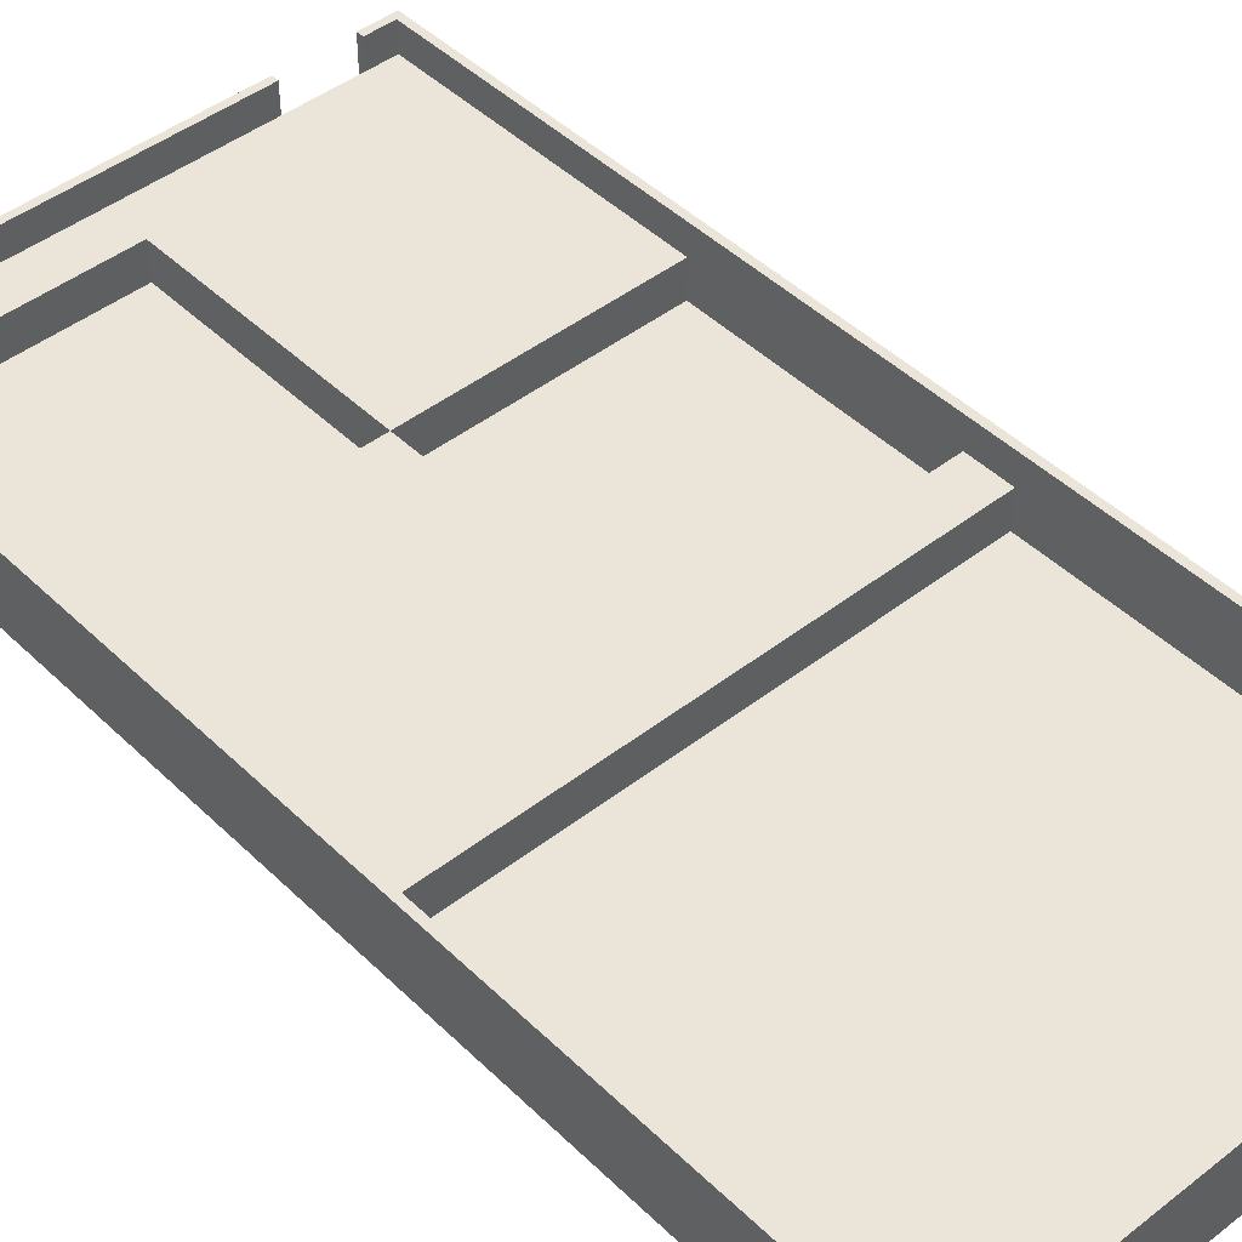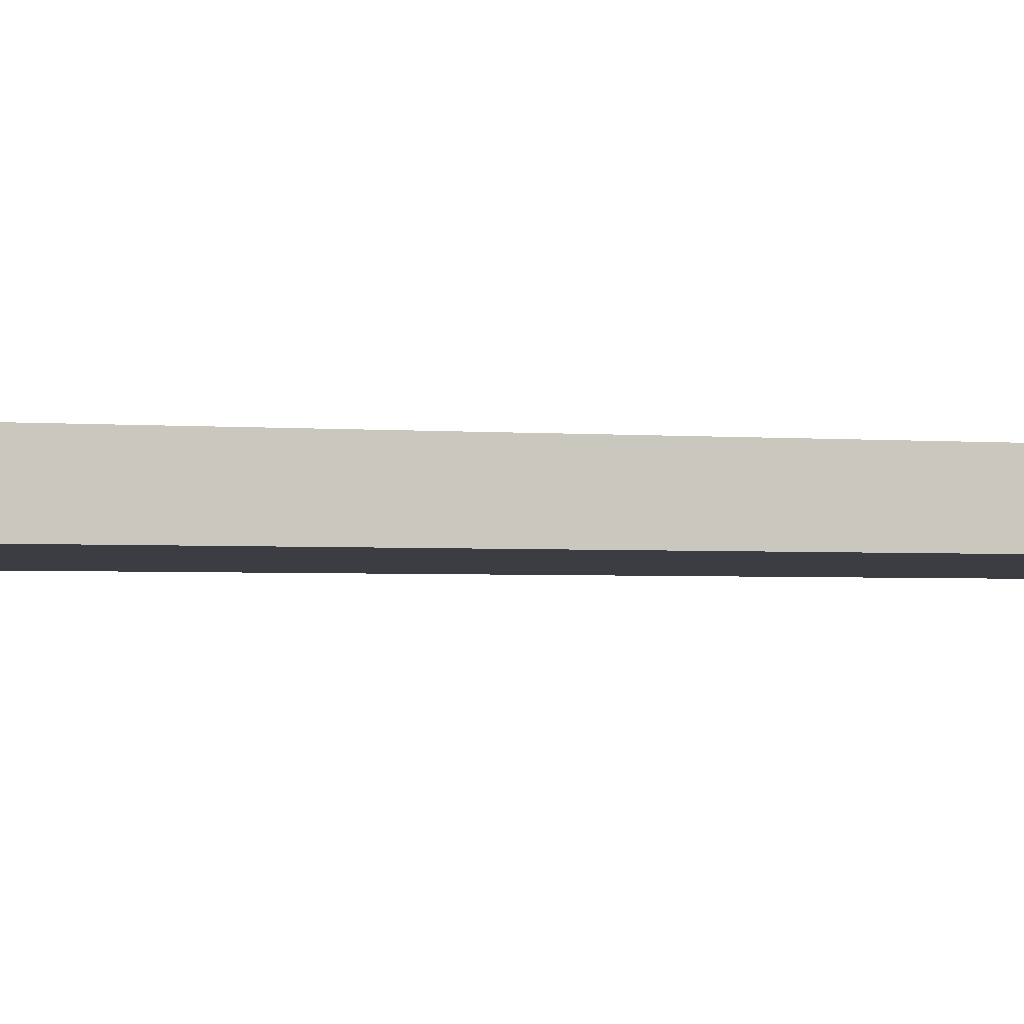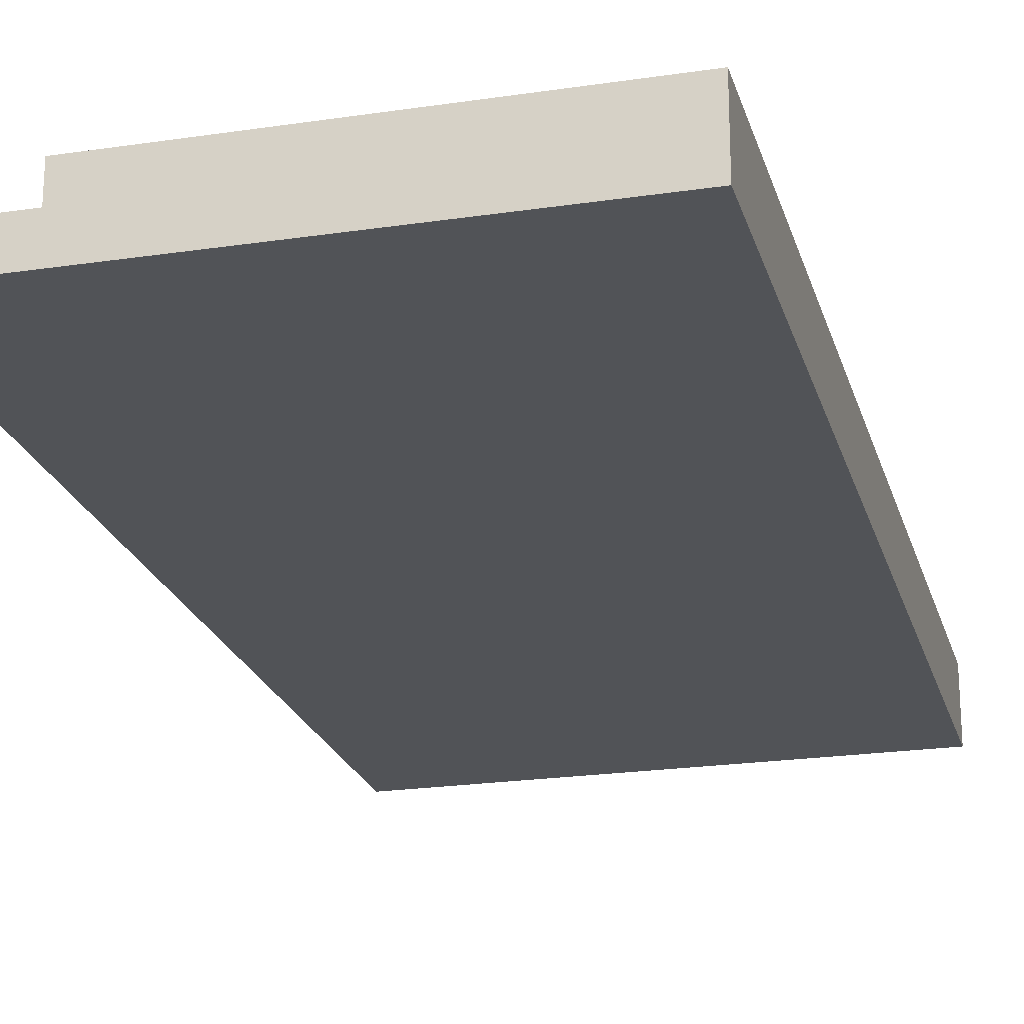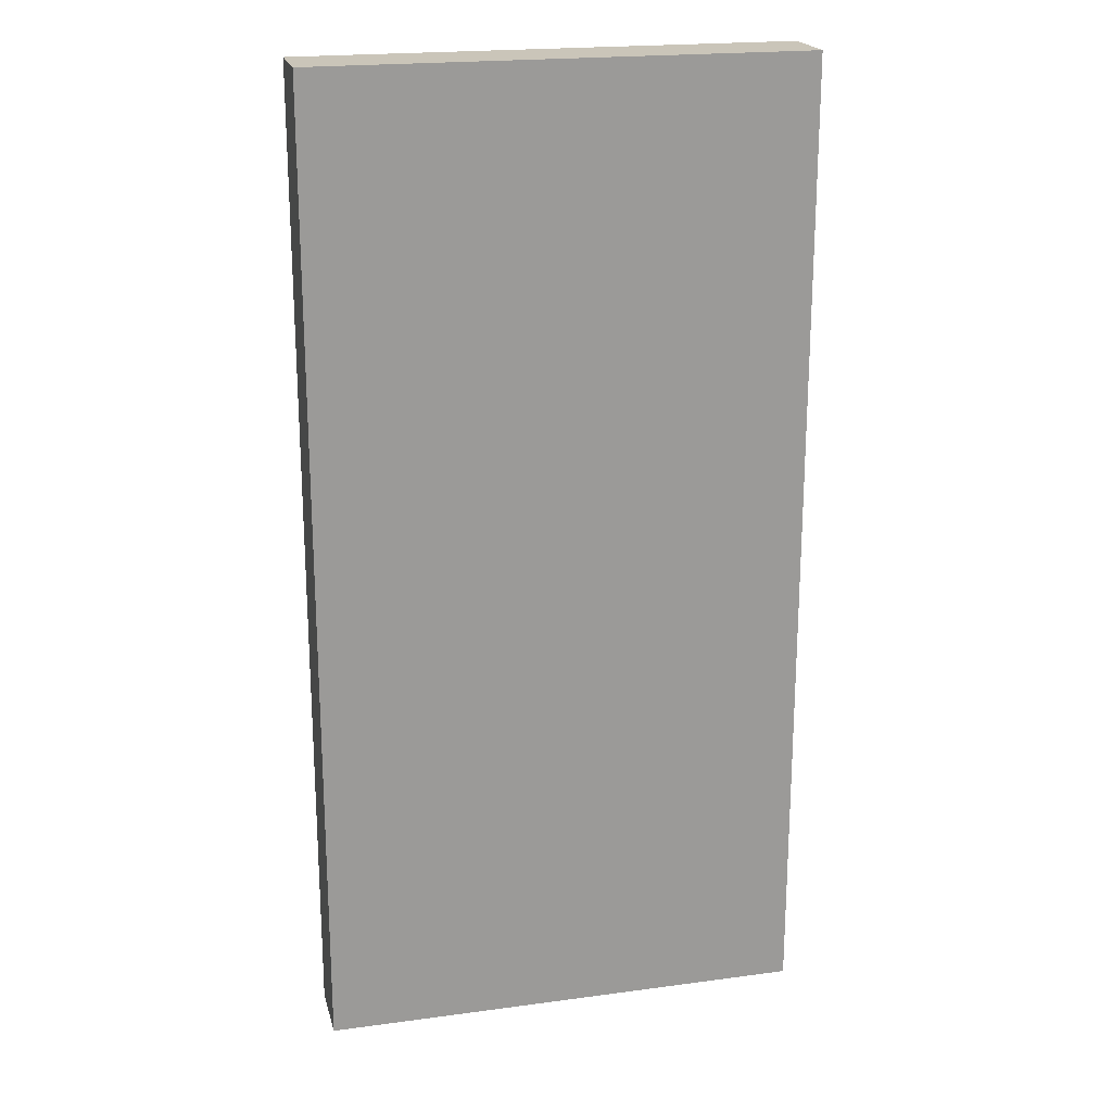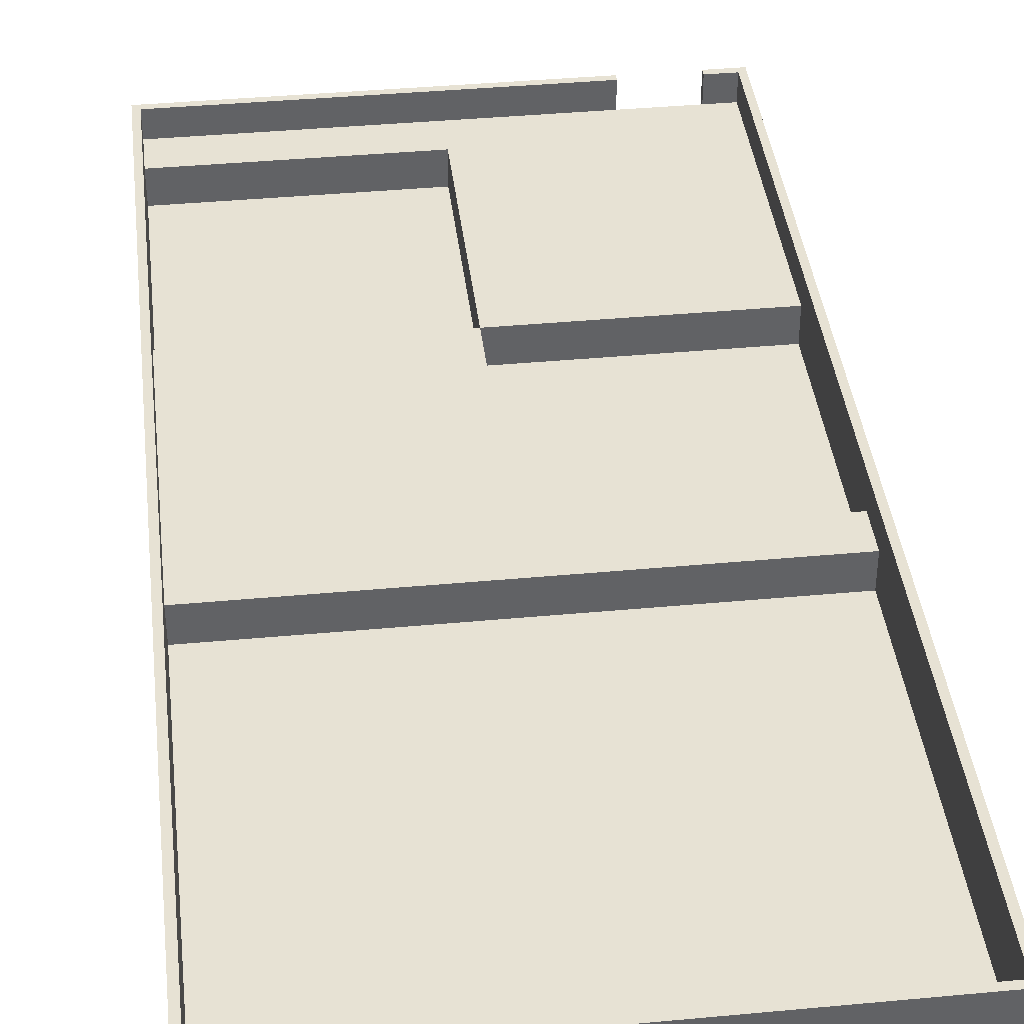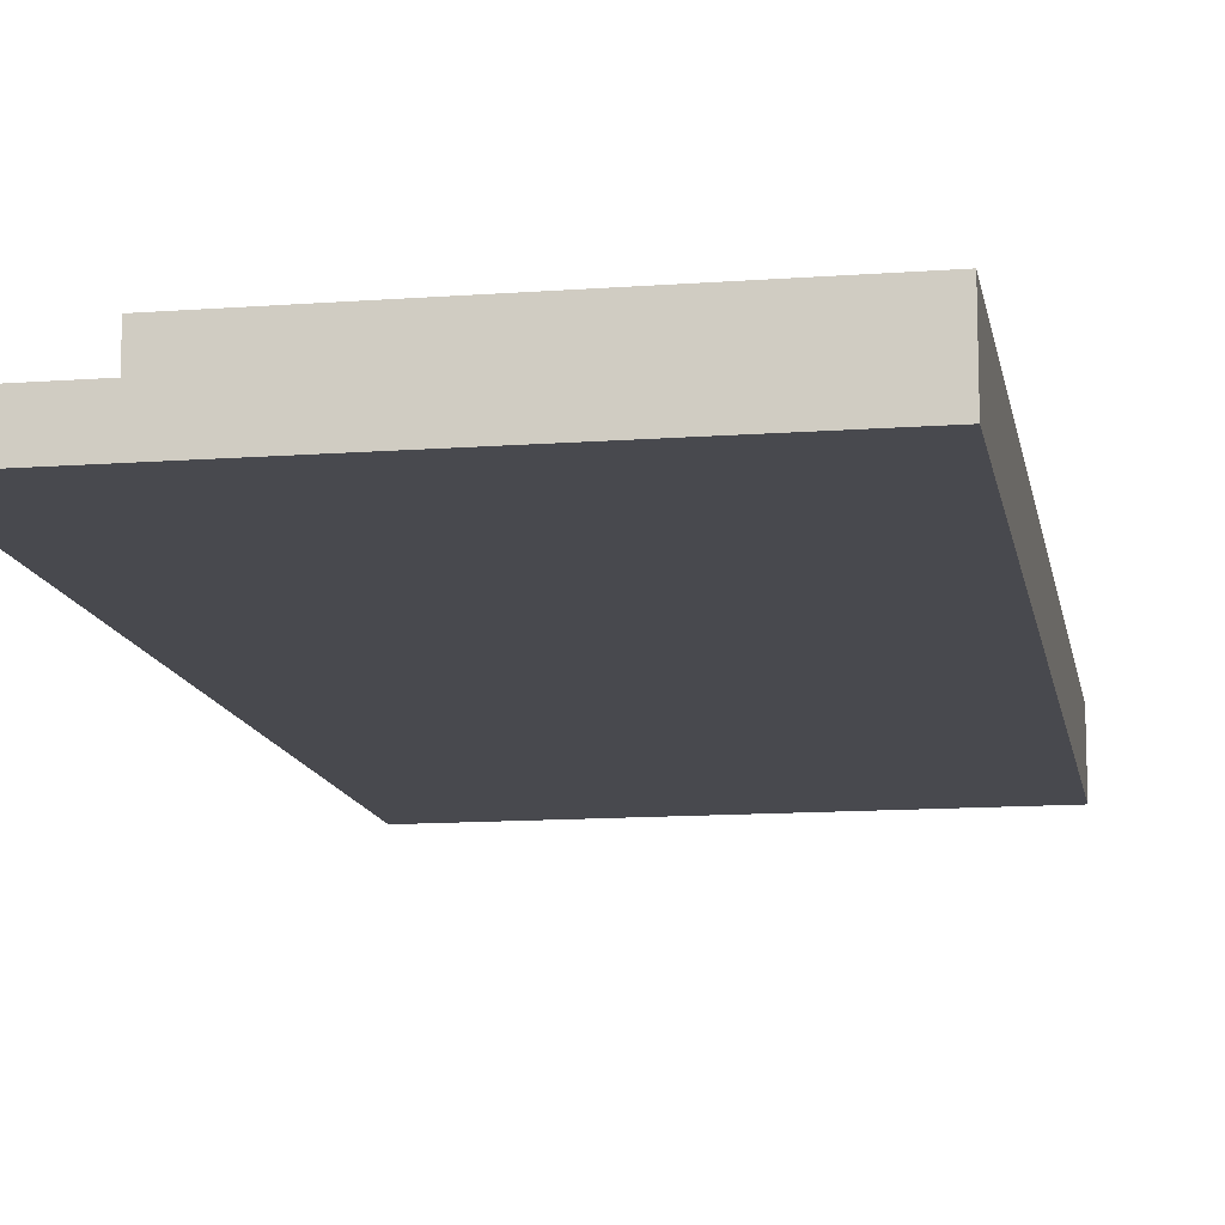
<metadata>
{"format":"obj","ext":"obj","renderer":"f3d","projection":"perspective","resolution":1024,"background":"white","views":[{"elev":45.2,"azim":138.0,"up":"+Z"},{"elev":-2.9,"azim":-104.8,"up":"+Z"},{"elev":-22.1,"azim":14.6,"up":"+Z"},{"elev":20.6,"azim":166.3,"up":"+Y"},{"elev":39.8,"azim":173.4,"up":"+Z"},{"elev":-12.7,"azim":9.8,"up":"+Z"}]}
</metadata>
<code>
o body_Cube
v -4.546 -6.442 -0.5575
v -4.546 -6.442 0.4425
v -4.546 7.558 -0.5575
v -4.546 7.558 0.4425
v 2.454 -6.442 -0.5575
v 2.454 -6.442 0.4425
v 2.454 7.558 -0.5575
v 2.454 7.558 0.4425
v -4.446 -6.342 0.4425
v -4.446 7.458 0.4425
v 2.354 7.458 0.4425
v 2.354 -6.342 0.4425
v -4.446 7.458 -0.4575
v 2.354 7.458 -0.4575
v -4.046 -6.442 0.4425
v -4.046 -6.442 -0.5575
v -3.046 -6.442 0.4425
v -3.046 -6.442 -0.5575
v -4.046 -6.342 0.4425
v -3.046 -6.342 0.4425
v -3.046 -6.342 -0.4575
v -4.046 -6.342 -0.4575
v -4.546 -6.442 -0.4575
v -4.046 -6.442 -0.4575
v -3.046 -6.442 -0.4575
v 2.454 -6.442 -0.4575
v -4.446 -6.342 0.04246
v -4.446 -2.342 0.04246
v -4.446 -2.342 -0.4575
v 2.354 -5.742 -0.4575
v -1.046 -2.342 -0.4575
v -1.046 -5.742 -0.4575
v 2.354 -6.342 0.04246
v -1.046 -2.342 0.04246
v 2.354 -5.742 0.04246
v -1.046 -5.742 0.04246
v -4.446 1.658 -0.4575
v 2.354 1.658 -0.4575
v 2.354 -2.342 -0.4575
v -1.046 1.058 -0.4575
v -4.446 1.058 -0.4575
v -4.446 1.058 0.04246
v -4.446 1.658 0.04246
v 2.354 1.658 0.04246
v 2.354 -2.342 0.04246
v -1.046 1.058 0.04246
v -3.046 -6.442 0.04246
v -3.046 -6.342 0.04246
v -4.046 -6.342 0.04246
v -4.046 -6.442 0.04246
v -4.546 1.658 0.4425
v -4.446 1.658 0.4425
v 2.454 1.658 0.4425
v 2.354 1.658 0.4425
v 2.454 -2.342 0.4425
v 2.354 -2.342 0.4425
v 2.454 -5.742 0.4425
v 2.354 -5.742 0.4425
f 51 4 3
f 4 7 3
f 26 5 57
f 26 18 5
f 7 5 18
f 51 10 4
f 15 9 2
f 4 11 8
f 57 12 6
f 10 14 11
f 6 17 47
f 24 1 16
f 24 18 25
f 50 19 15
f 17 12 20
f 50 15 2
f 25 22 24
f 48 17 20
f 48 25 47
f 48 22 21
f 50 22 49
f 51 9 52
f 27 52 9
f 19 27 9
f 52 13 10
f 12 48 20
f 53 11 54
f 55 54 56
f 57 56 58
f 58 33 12
f 30 56 39
f 14 54 11
f 13 38 14
f 3 1 51
f 1 23 51
f 23 2 51
f 4 8 7
f 5 7 53
f 7 8 53
f 53 55 5
f 55 57 5
f 6 26 57
f 26 25 18
f 1 3 16
f 3 7 18
f 16 3 18
f 51 52 10
f 15 19 9
f 4 10 11
f 57 58 12
f 10 13 14
f 47 25 26
f 26 6 47
f 24 23 1
f 24 16 18
f 50 49 19
f 17 6 12
f 2 23 50
f 23 24 50
f 25 21 22
f 48 47 17
f 48 21 25
f 48 49 22
f 50 24 22
f 51 2 9
f 27 43 52
f 19 49 27
f 52 37 13
f 12 33 48
f 53 8 11
f 55 53 54
f 57 55 56
f 58 35 33
f 30 58 56
f 14 38 54
f 13 37 38
f 36 28 27
f 29 34 31
f 43 38 37
f 31 46 40
f 40 42 41
f 44 46 45
f 31 36 32
f 32 35 30
f 39 34 31
f 31 41 29
f 29 42 28
f 56 44 45
f 32 39 31
f 36 34 28
f 27 33 36
f 33 35 36
f 29 28 34
f 43 44 38
f 31 34 46
f 40 46 42
f 44 43 46
f 43 42 46
f 46 34 45
f 31 34 36
f 32 36 35
f 39 45 34
f 31 40 41
f 29 41 42
f 56 54 44
f 32 30 39

</code>
